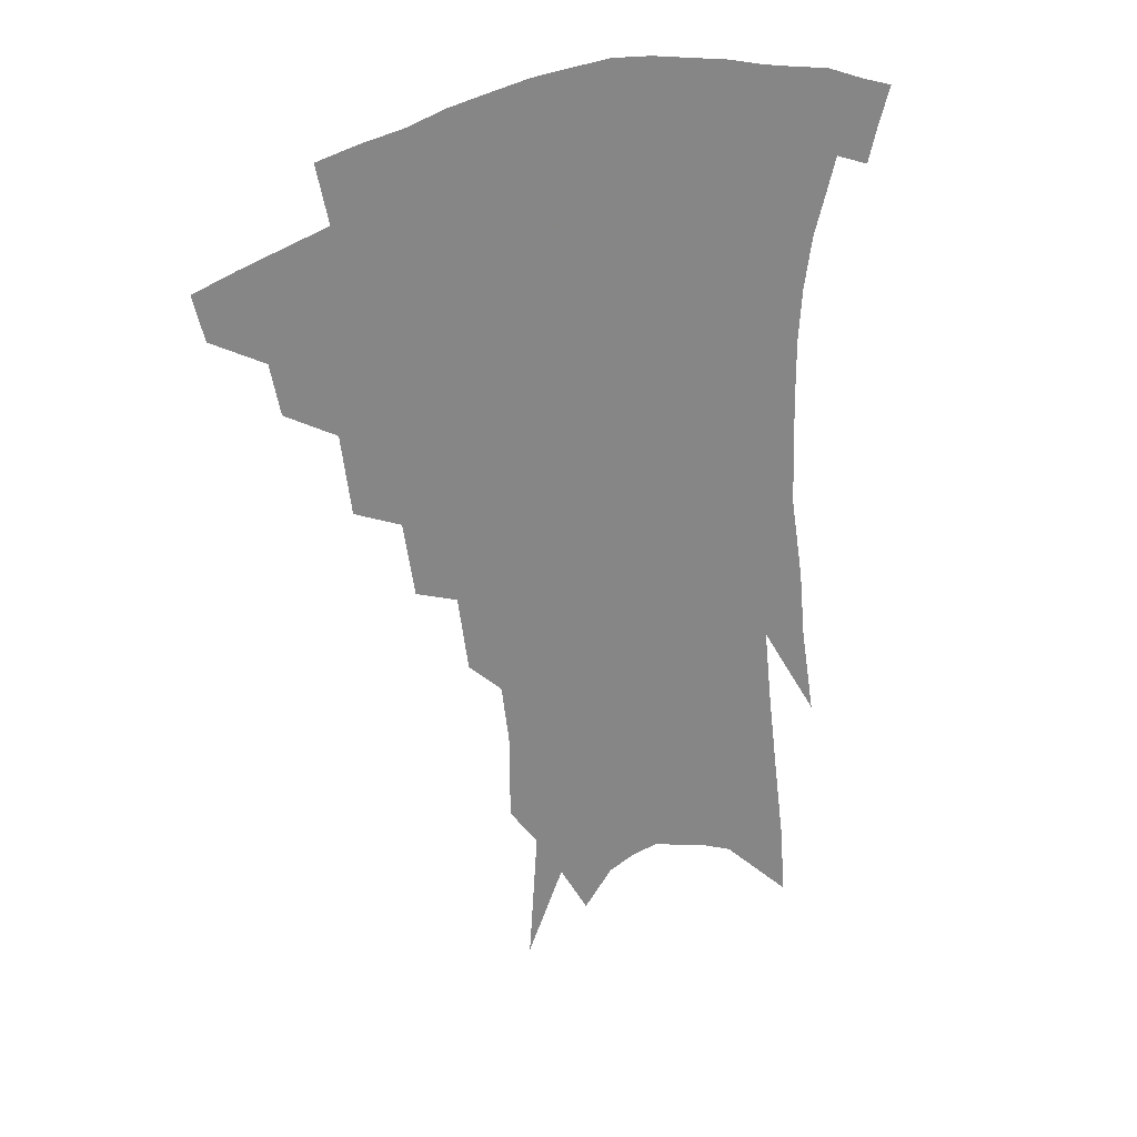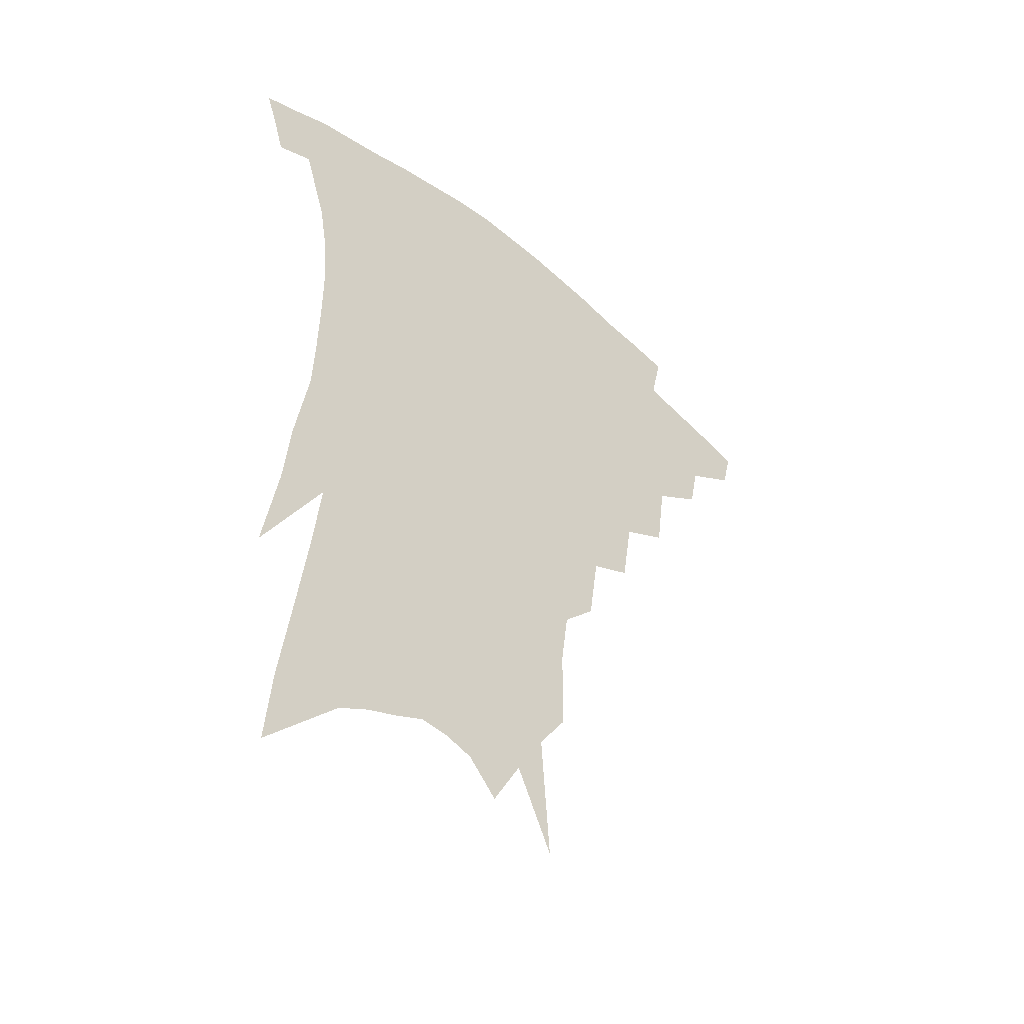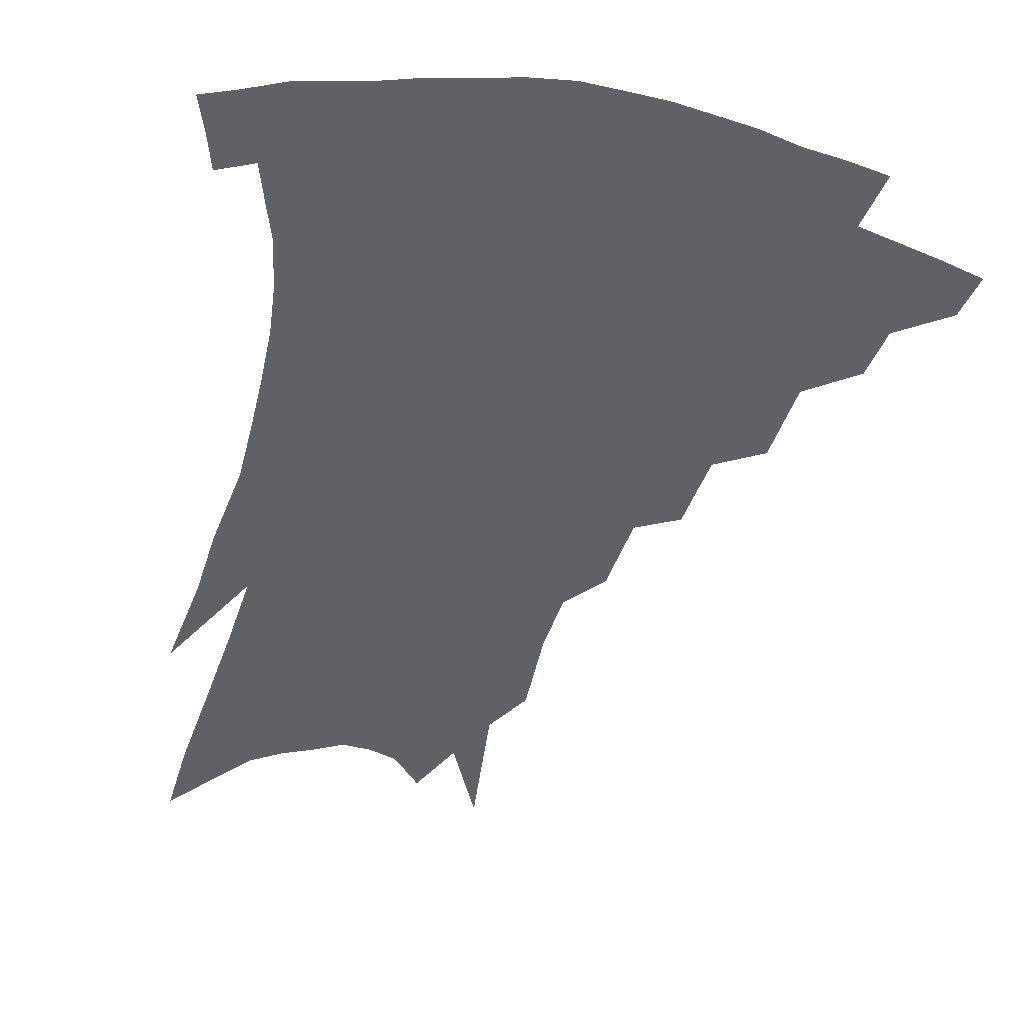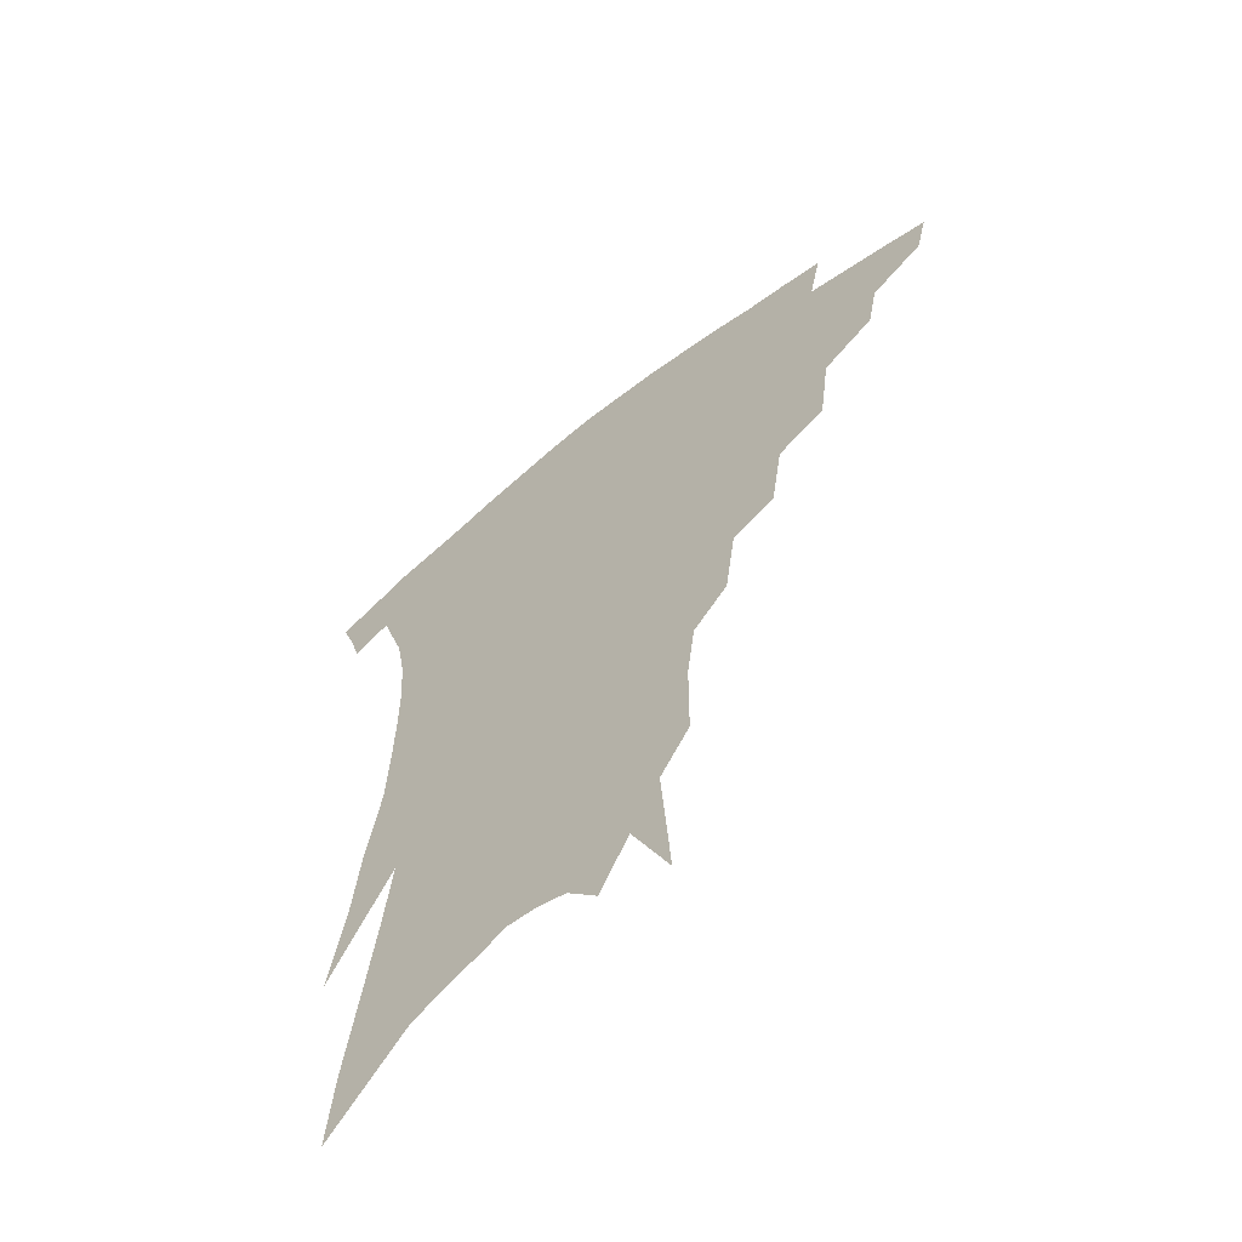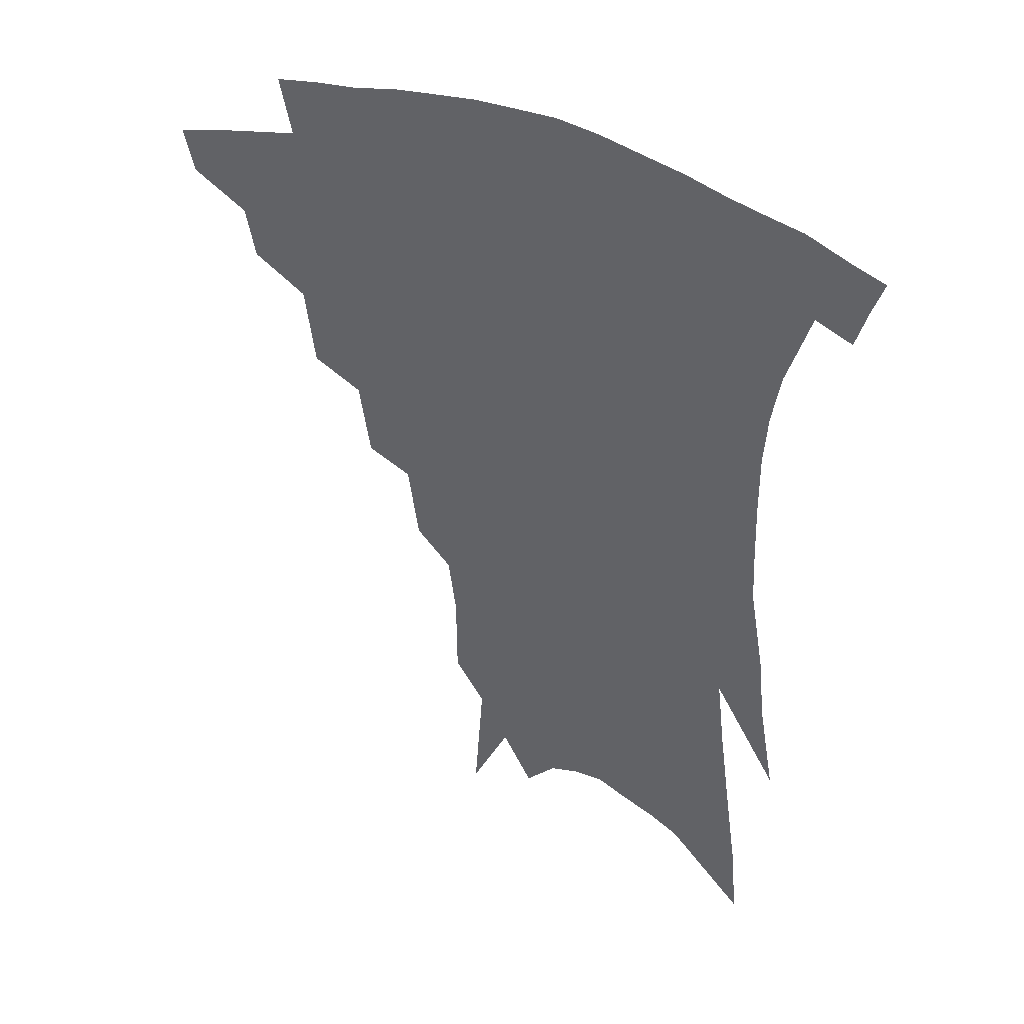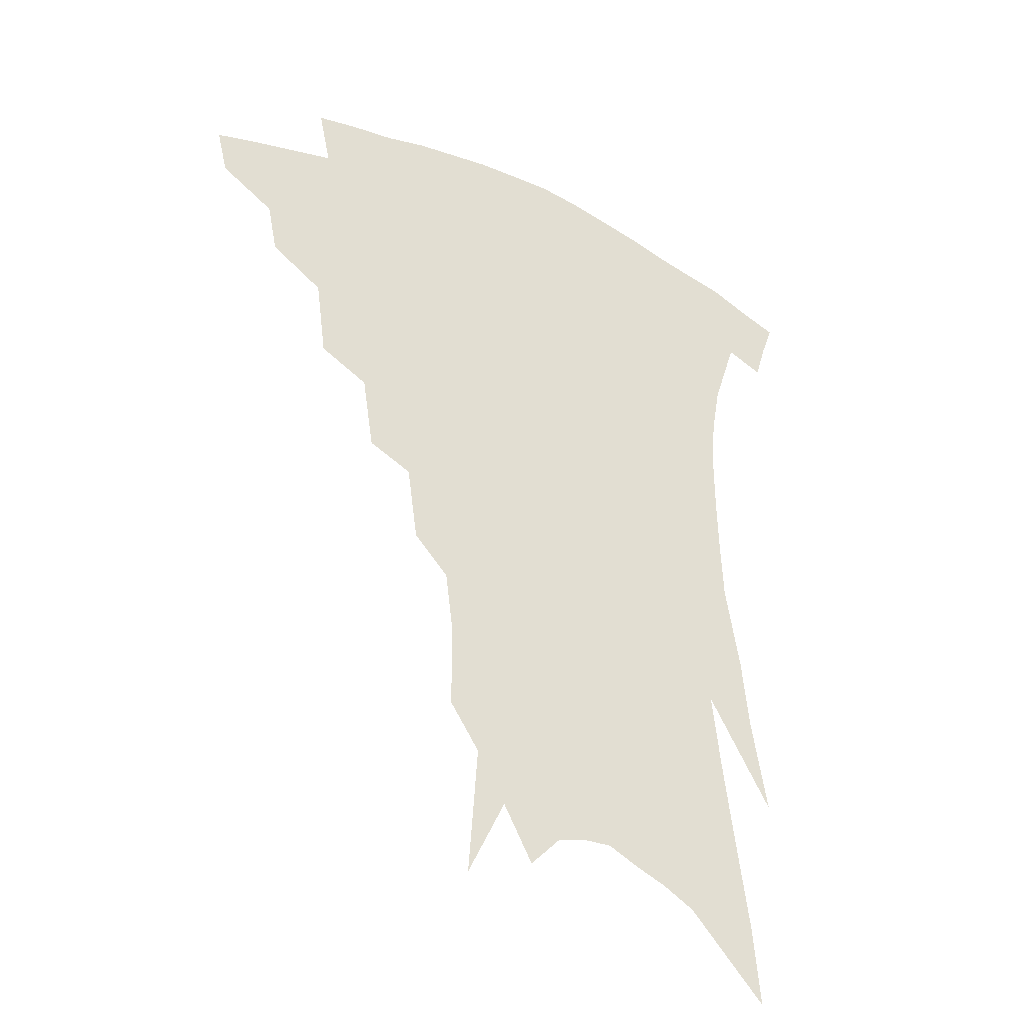
<metadata>
{"format":"obj","ext":"obj","renderer":"f3d","projection":"perspective","resolution":1024,"background":"white","views":[{"elev":28.8,"azim":-34.3,"up":"+Y"},{"elev":-47.3,"azim":137.1,"up":"+Y"},{"elev":-50.3,"azim":168.0,"up":"+Z"},{"elev":-61.7,"azim":-141.0,"up":"+Y"},{"elev":41.0,"azim":26.4,"up":"+Y"},{"elev":-35.6,"azim":-30.9,"up":"+Y"}]}
</metadata>
<code>
v 469.9 330.6 0
v 466.4 344.7 0
v 490.5 304.1 0
v 487.3 320 0
v 484 334.3 0
v 480.2 348.3 0
v 510.9 268.2 0
v 507.5 293.3 0
v 504.2 309.9 0
v 500.9 324.2 0
v 497.5 337.7 0
v 494.4 351.5 0
v 530.3 236.2 0
v 526.6 260 0
v 522.5 278.3 0
v 519.9 299.9 0
v 517 314.4 0
v 514 327.5 0
v 511.2 340.9 0
v 508.1 354.6 0
v 504.1 372.7 0
v 547.8 205.5 0
v 544.4 229.8 0
v 539.9 246.7 0
v 537.8 272.3 0
v 534.6 287.8 0
v 532 303 0
v 529.5 317.4 0
v 527 330.6 0
v 524.5 343.5 0
v 521.5 357.2 0
v 517.8 375.1 0
v 562 147.1 0
v 561.8 174.7 0
v 559.3 193.8 0
v 556.5 218.6 0
v 553.5 240.7 0
v 551 262 0
v 548.9 279.9 0
v 546.7 294.4 0
v 544.3 307 0
v 542 319.9 0
v 539.7 332.7 0
v 537.7 346.1 0
v 534.7 360.8 0
v 531.6 376.8 0
v 568.8 90.75 0
v 571.8 132.7 0
v 571.6 161.2 0
v 570.5 185.9 0
v 568 208.1 0
v 565.2 225.8 0
v 563 249 0
v 561.3 268.1 0
v 559.6 283.8 0
v 558 297 0
v 556.8 310.8 0
v 554.9 322.9 0
v 552.7 335.2 0
v 551.1 348.1 0
v 548.3 362.7 0
v 545.1 379.8 0
v 581.3 116.8 0
v 581.2 143.2 0
v 580.9 175.1 0
v 578.9 195.1 0
v 576.7 215.4 0
v 574.5 235.5 0
v 572.6 254.1 0
v 571.7 274.3 0
v 570 285.5 0
v 569.2 300.2 0
v 568.4 313 0
v 567.4 325 0
v 567.2 337.2 0
v 564.1 350.2 0
v 562 363.5 0
v 558.5 381.6 0
v 591 99.11 0
v 591.3 129.6 0
v 590.5 155.1 0
v 589.3 179.7 0
v 587.4 203.1 0
v 585.5 221.8 0
v 583.8 243.5 0
v 582.4 259.3 0
v 581.5 276.7 0
v 580.7 288.8 0
v 580.5 303.2 0
v 579.6 314.5 0
v 578.8 325.6 0
v 578.6 338.4 0
v 576.6 351.3 0
v 575.1 364 0
v 571.7 383.3 0
v 600.8 109.5 0
v 600.3 134.8 0
v 599.2 160.6 0
v 597.8 183 0
v 596 204.2 0
v 594.3 224.3 0
v 592.9 243.2 0
v 591.9 263 0
v 591.3 277.4 0
v 591.1 290.6 0
v 591.1 304.7 0
v 590.5 315.2 0
v 590.5 327 0
v 590.5 339.1 0
v 589 352.3 0
v 587.6 365.9 0
v 585.1 383.8 0
v 610.2 112.2 0
v 609.2 138.4 0
v 607.9 161.4 0
v 606.2 186.3 0
v 604.6 208.2 0
v 603.1 227.1 0
v 602 248 0
v 601.4 263 0
v 601.1 276.7 0
v 601.2 292.1 0
v 601.5 304.9 0
v 602 316.7 0
v 601.9 327.8 0
v 602 339.4 0
v 601.3 352.5 0
v 600.6 366.3 0
v 598.4 384.2 0
v 619.7 112.7 0
v 618.2 140.2 0
v 616.6 162.8 0
v 614.7 188.4 0
v 613.3 208.5 0
v 611.9 228.5 0
v 611 247.9 0
v 610.8 262.8 0
v 610.8 278.7 0
v 611.1 292.5 0
v 611.8 304.1 0
v 612.8 317.1 0
v 613.5 328.4 0
v 613.5 340 0
v 613.5 352.3 0
v 614.2 364.8 0
v 612.1 382.4 0
v 629.8 108 0
v 627.4 138 0
v 625.4 162.9 0
v 623.3 189.1 0
v 621.9 209.1 0
v 620.8 227.9 0
v 620.1 246.4 0
v 620.1 261.1 0
v 620.3 276.8 0
v 620.9 290.4 0
v 622 303.4 0
v 623.2 315.8 0
v 624.7 328 0
v 626.1 338.9 0
v 626.8 350.4 0
v 628.2 361.8 0
v 626 379.4 0
v 639.9 104 0
v 637 134 0
v 634.4 161.3 0
v 632.2 186.2 0
v 630.8 206.7 0
v 630 224.7 0
v 629.6 241.8 0
v 629.4 258.6 0
v 629.5 275.9 0
v 630.4 288.6 0
v 631.9 303.5 0
v 633.6 315.3 0
v 635.4 326.8 0
v 637.2 337.7 0
v 639.1 348.7 0
v 640 360.4 0
v 639.3 376.6 0
v 650.3 98.23 0
v 647.6 125.9 0
v 644.2 155.5 0
v 641.8 180.3 0
v 640.3 201.2 0
v 639.5 219.7 0
v 639 237.1 0
v 638.8 254.3 0
v 638.6 273.1 0
v 639.7 287.8 0
v 641.2 300.4 0
v 643.5 314.1 0
v 645.8 325.1 0
v 648.2 336.1 0
v 650.7 346.9 0
v 651.7 358.7 0
v 652.4 372.8 0
v 662.6 85.35 0
v 659.7 113 0
v 655.4 144.4 0
v 653 168.6 0
v 650.9 191.7 0
v 649.7 211.7 0
v 648.6 231.2 0
v 648 249.9 0
v 648 267.7 0
v 648.8 283.9 0
v 650.3 300.3 0
v 652.9 311.1 0
v 655.7 323.1 0
v 658.4 333.8 0
v 661.6 344.8 0
v 663 357.6 0
v 664.7 370 0
v 675.3 71.9 0
v 673.1 96.81 0
v 668.9 127.1 0
v 665.3 154.6 0
v 662.4 179.1 0
v 660.6 201.4 0
v 658.9 222.5 0
v 658.7 240 0
v 658 259.3 0
v 658.1 277.6 0
v 659 294.7 0
v 662 306.5 0
v 665.1 320.5 0
v 668.5 331.6 0
v 671.6 342.5 0
v 674.4 354.6 0
v 676.5 367.5 0
v 683.7 143.5 0
v 678.4 174.4 0
v 676 197.1 0
v 671.3 225.2 0
v 670.4 243.7 0
v 669.9 262.6 0
v 669.9 281.8 0
v 671.2 298.6 0
v 674 315.1 0
v 678.1 327.5 0
v 681.9 339.4 0
v 686.3 350.5 0
v 690.6 361.8 0
v 694 334.4 0
v 697.7 346.6 0
v 701.7 357.8 0
f 4 5 1
f 1 5 2
f 5 6 2
f 8 9 3
f 3 9 4
f 9 10 4
f 4 10 5
f 10 11 5
f 5 11 6
f 11 12 6
f 14 15 7
f 7 15 8
f 15 16 8
f 8 16 9
f 16 17 9
f 9 17 10
f 17 18 10
f 10 18 11
f 18 19 11
f 11 19 12
f 19 20 12
f 23 24 13
f 13 24 14
f 24 25 14
f 14 25 15
f 25 26 15
f 15 26 16
f 26 27 16
f 16 27 17
f 27 28 17
f 17 28 18
f 28 29 18
f 18 29 19
f 29 30 19
f 19 30 20
f 30 31 20
f 20 31 21
f 31 32 21
f 35 36 22
f 22 36 23
f 36 37 23
f 23 37 24
f 37 38 24
f 24 38 25
f 38 39 25
f 25 39 26
f 39 40 26
f 26 40 27
f 40 41 27
f 27 41 28
f 41 42 28
f 28 42 29
f 42 43 29
f 29 43 30
f 43 44 30
f 30 44 31
f 44 45 31
f 31 45 32
f 45 46 32
f 48 49 33
f 33 49 34
f 49 50 34
f 34 50 35
f 50 51 35
f 35 51 36
f 51 52 36
f 36 52 37
f 52 53 37
f 37 53 38
f 53 54 38
f 38 54 39
f 54 55 39
f 39 55 40
f 55 56 40
f 40 56 41
f 56 57 41
f 41 57 42
f 57 58 42
f 42 58 43
f 58 59 43
f 43 59 44
f 59 60 44
f 44 60 45
f 60 61 45
f 45 61 46
f 61 62 46
f 47 63 48
f 63 64 48
f 48 64 49
f 64 65 49
f 49 65 50
f 65 66 50
f 50 66 51
f 66 67 51
f 51 67 52
f 67 68 52
f 52 68 53
f 68 69 53
f 53 69 54
f 69 70 54
f 54 70 55
f 70 71 55
f 55 71 56
f 71 72 56
f 56 72 57
f 72 73 57
f 57 73 58
f 73 74 58
f 58 74 59
f 74 75 59
f 59 75 60
f 75 76 60
f 60 76 61
f 76 77 61
f 61 77 62
f 77 78 62
f 79 80 63
f 63 80 64
f 80 81 64
f 64 81 65
f 81 82 65
f 65 82 66
f 82 83 66
f 66 83 67
f 83 84 67
f 67 84 68
f 84 85 68
f 68 85 69
f 85 86 69
f 69 86 70
f 86 87 70
f 70 87 71
f 87 88 71
f 71 88 72
f 88 89 72
f 72 89 73
f 89 90 73
f 73 90 74
f 90 91 74
f 74 91 75
f 91 92 75
f 75 92 76
f 92 93 76
f 76 93 77
f 93 94 77
f 77 94 78
f 94 95 78
f 79 96 80
f 96 97 80
f 80 97 81
f 97 98 81
f 81 98 82
f 98 99 82
f 82 99 83
f 99 100 83
f 83 100 84
f 100 101 84
f 84 101 85
f 101 102 85
f 85 102 86
f 102 103 86
f 86 103 87
f 103 104 87
f 87 104 88
f 104 105 88
f 88 105 89
f 105 106 89
f 89 106 90
f 106 107 90
f 90 107 91
f 107 108 91
f 91 108 92
f 108 109 92
f 92 109 93
f 109 110 93
f 93 110 94
f 110 111 94
f 94 111 95
f 111 112 95
f 96 113 97
f 113 114 97
f 97 114 98
f 114 115 98
f 98 115 99
f 115 116 99
f 99 116 100
f 116 117 100
f 100 117 101
f 117 118 101
f 101 118 102
f 118 119 102
f 102 119 103
f 119 120 103
f 103 120 104
f 120 121 104
f 104 121 105
f 121 122 105
f 105 122 106
f 122 123 106
f 106 123 107
f 123 124 107
f 107 124 108
f 124 125 108
f 108 125 109
f 125 126 109
f 109 126 110
f 126 127 110
f 110 127 111
f 127 128 111
f 111 128 112
f 128 129 112
f 113 130 114
f 130 131 114
f 114 131 115
f 131 132 115
f 115 132 116
f 132 133 116
f 116 133 117
f 133 134 117
f 117 134 118
f 134 135 118
f 118 135 119
f 135 136 119
f 119 136 120
f 136 137 120
f 120 137 121
f 137 138 121
f 121 138 122
f 138 139 122
f 122 139 123
f 139 140 123
f 123 140 124
f 140 141 124
f 124 141 125
f 141 142 125
f 125 142 126
f 142 143 126
f 126 143 127
f 143 144 127
f 127 144 128
f 144 145 128
f 128 145 129
f 145 146 129
f 130 147 131
f 147 148 131
f 131 148 132
f 148 149 132
f 132 149 133
f 149 150 133
f 133 150 134
f 150 151 134
f 134 151 135
f 151 152 135
f 135 152 136
f 152 153 136
f 136 153 137
f 153 154 137
f 137 154 138
f 154 155 138
f 138 155 139
f 155 156 139
f 139 156 140
f 156 157 140
f 140 157 141
f 157 158 141
f 141 158 142
f 158 159 142
f 142 159 143
f 159 160 143
f 143 160 144
f 160 161 144
f 144 161 145
f 161 162 145
f 145 162 146
f 162 163 146
f 147 164 148
f 164 165 148
f 148 165 149
f 165 166 149
f 149 166 150
f 166 167 150
f 150 167 151
f 167 168 151
f 151 168 152
f 168 169 152
f 152 169 153
f 169 170 153
f 153 170 154
f 170 171 154
f 154 171 155
f 171 172 155
f 155 172 156
f 172 173 156
f 156 173 157
f 173 174 157
f 157 174 158
f 174 175 158
f 158 175 159
f 175 176 159
f 159 176 160
f 176 177 160
f 160 177 161
f 177 178 161
f 161 178 162
f 178 179 162
f 162 179 163
f 179 180 163
f 164 181 165
f 181 182 165
f 165 182 166
f 182 183 166
f 166 183 167
f 183 184 167
f 167 184 168
f 184 185 168
f 168 185 169
f 185 186 169
f 169 186 170
f 186 187 170
f 170 187 171
f 187 188 171
f 171 188 172
f 188 189 172
f 172 189 173
f 189 190 173
f 173 190 174
f 190 191 174
f 174 191 175
f 191 192 175
f 175 192 176
f 192 193 176
f 176 193 177
f 193 194 177
f 177 194 178
f 194 195 178
f 178 195 179
f 195 196 179
f 179 196 180
f 196 197 180
f 181 198 182
f 198 199 182
f 182 199 183
f 199 200 183
f 183 200 184
f 200 201 184
f 184 201 185
f 201 202 185
f 185 202 186
f 202 203 186
f 186 203 187
f 203 204 187
f 187 204 188
f 204 205 188
f 188 205 189
f 205 206 189
f 189 206 190
f 206 207 190
f 190 207 191
f 207 208 191
f 191 208 192
f 208 209 192
f 192 209 193
f 209 210 193
f 193 210 194
f 210 211 194
f 194 211 195
f 211 212 195
f 195 212 196
f 212 213 196
f 196 213 197
f 213 214 197
f 198 215 199
f 215 216 199
f 199 216 200
f 216 217 200
f 200 217 201
f 217 218 201
f 201 218 202
f 218 219 202
f 202 219 203
f 219 220 203
f 203 220 204
f 220 221 204
f 204 221 205
f 221 222 205
f 205 222 206
f 222 223 206
f 206 223 207
f 223 224 207
f 207 224 208
f 224 225 208
f 208 225 209
f 225 226 209
f 209 226 210
f 226 227 210
f 210 227 211
f 227 228 211
f 211 228 212
f 228 229 212
f 212 229 213
f 229 230 213
f 213 230 214
f 230 231 214
f 219 232 220
f 232 233 220
f 220 233 221
f 233 234 221
f 221 234 222
f 234 235 222
f 222 235 223
f 235 236 223
f 223 236 224
f 236 237 224
f 224 237 225
f 237 238 225
f 225 238 226
f 238 239 226
f 226 239 227
f 239 240 227
f 227 240 228
f 240 241 228
f 228 241 229
f 241 242 229
f 229 242 230
f 242 243 230
f 230 243 231
f 243 244 231
f 242 245 243
f 245 246 243
f 243 246 244
f 246 247 244

</code>
